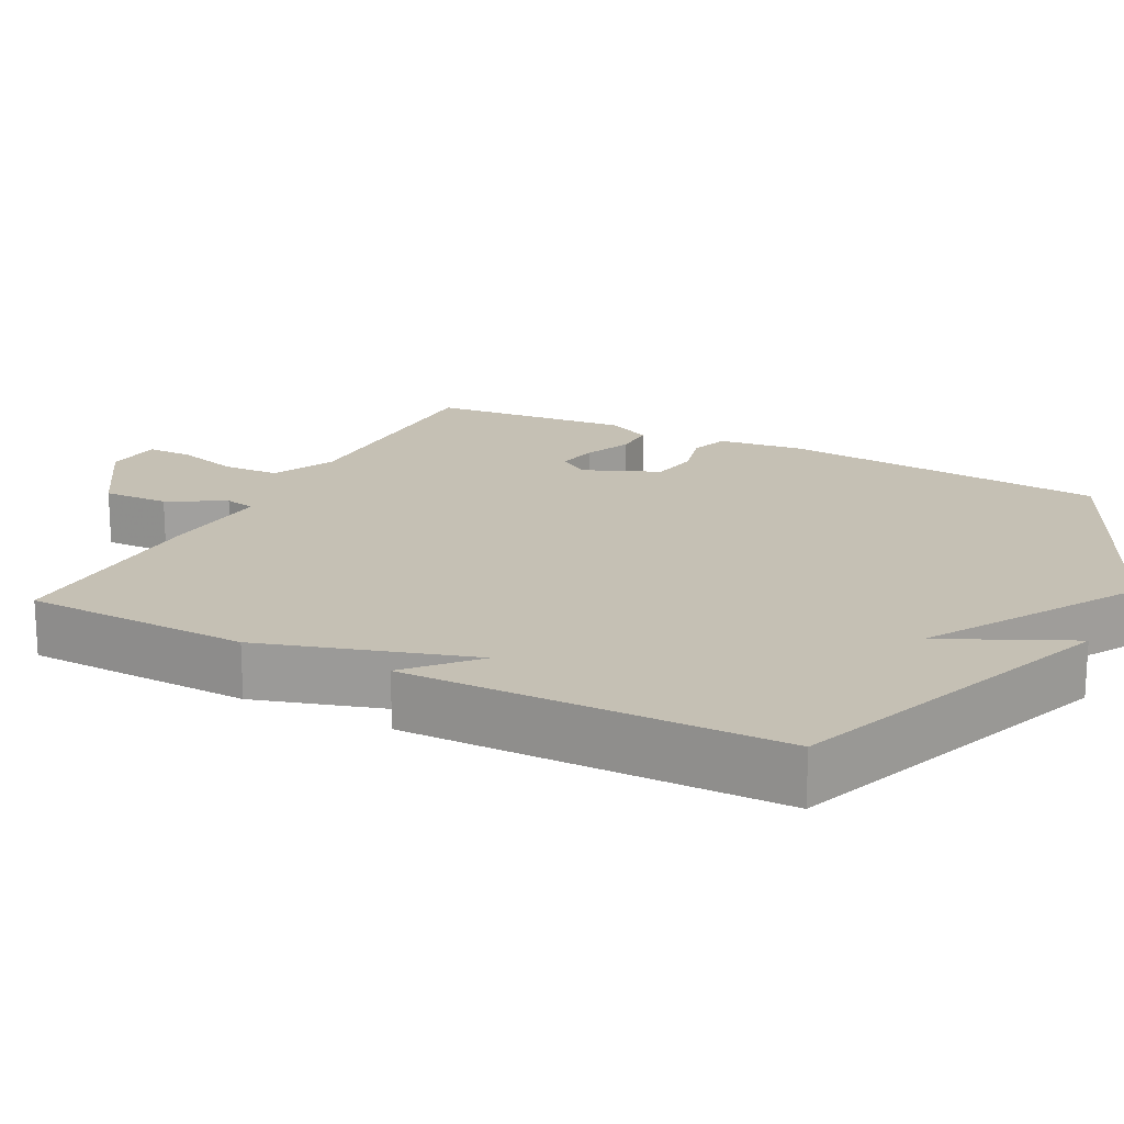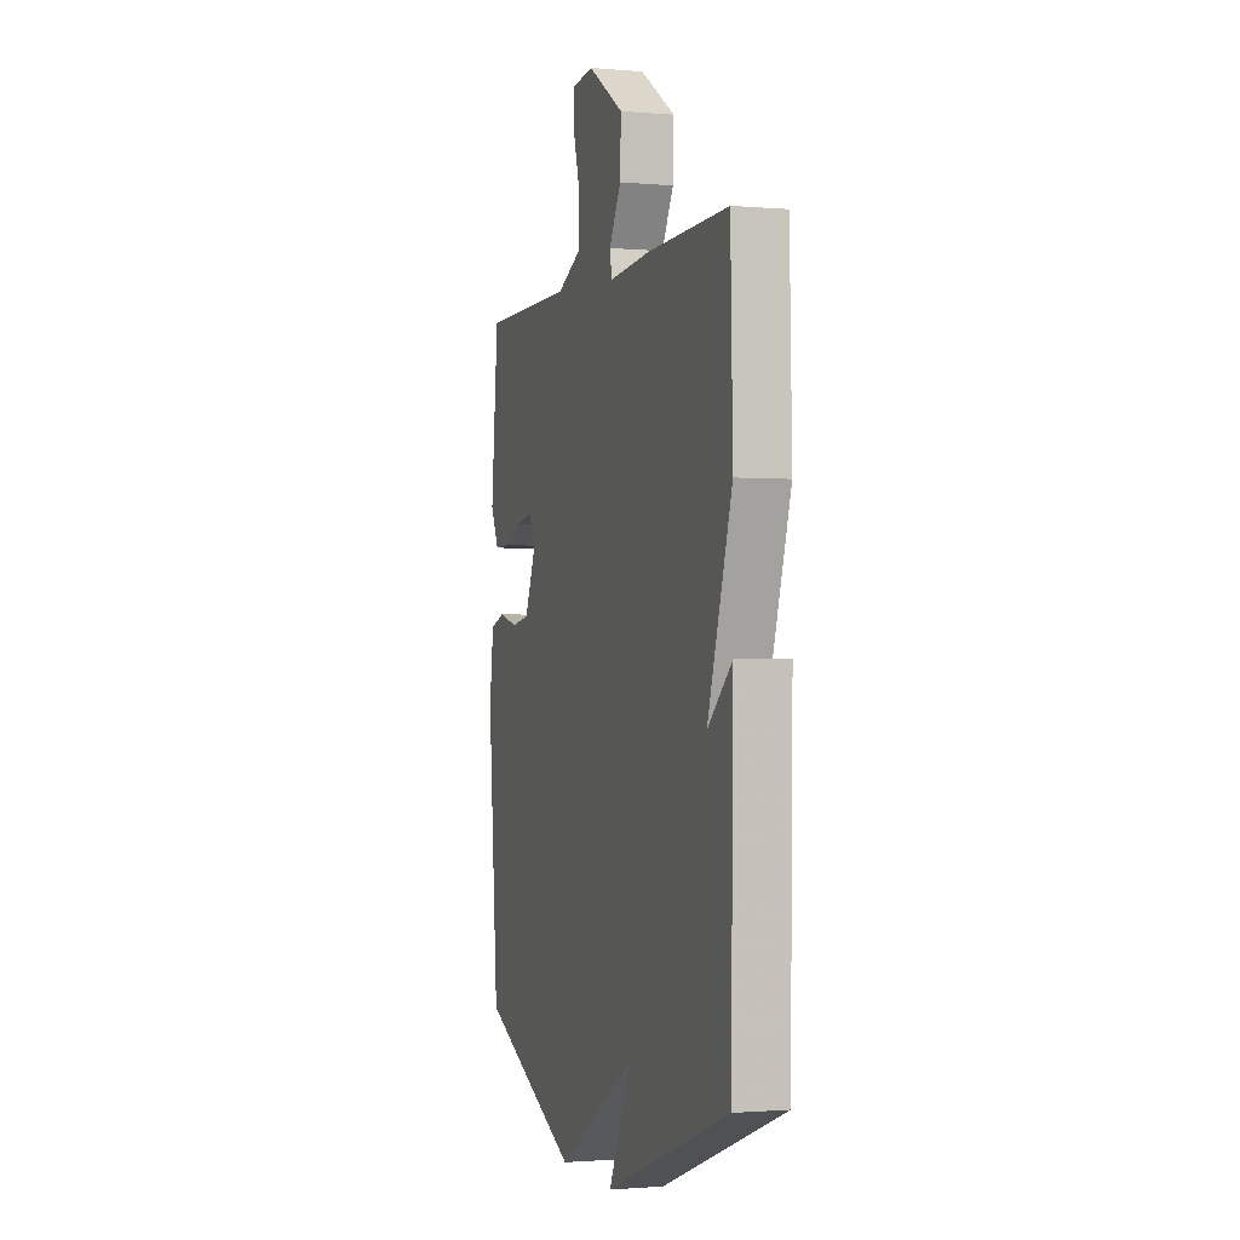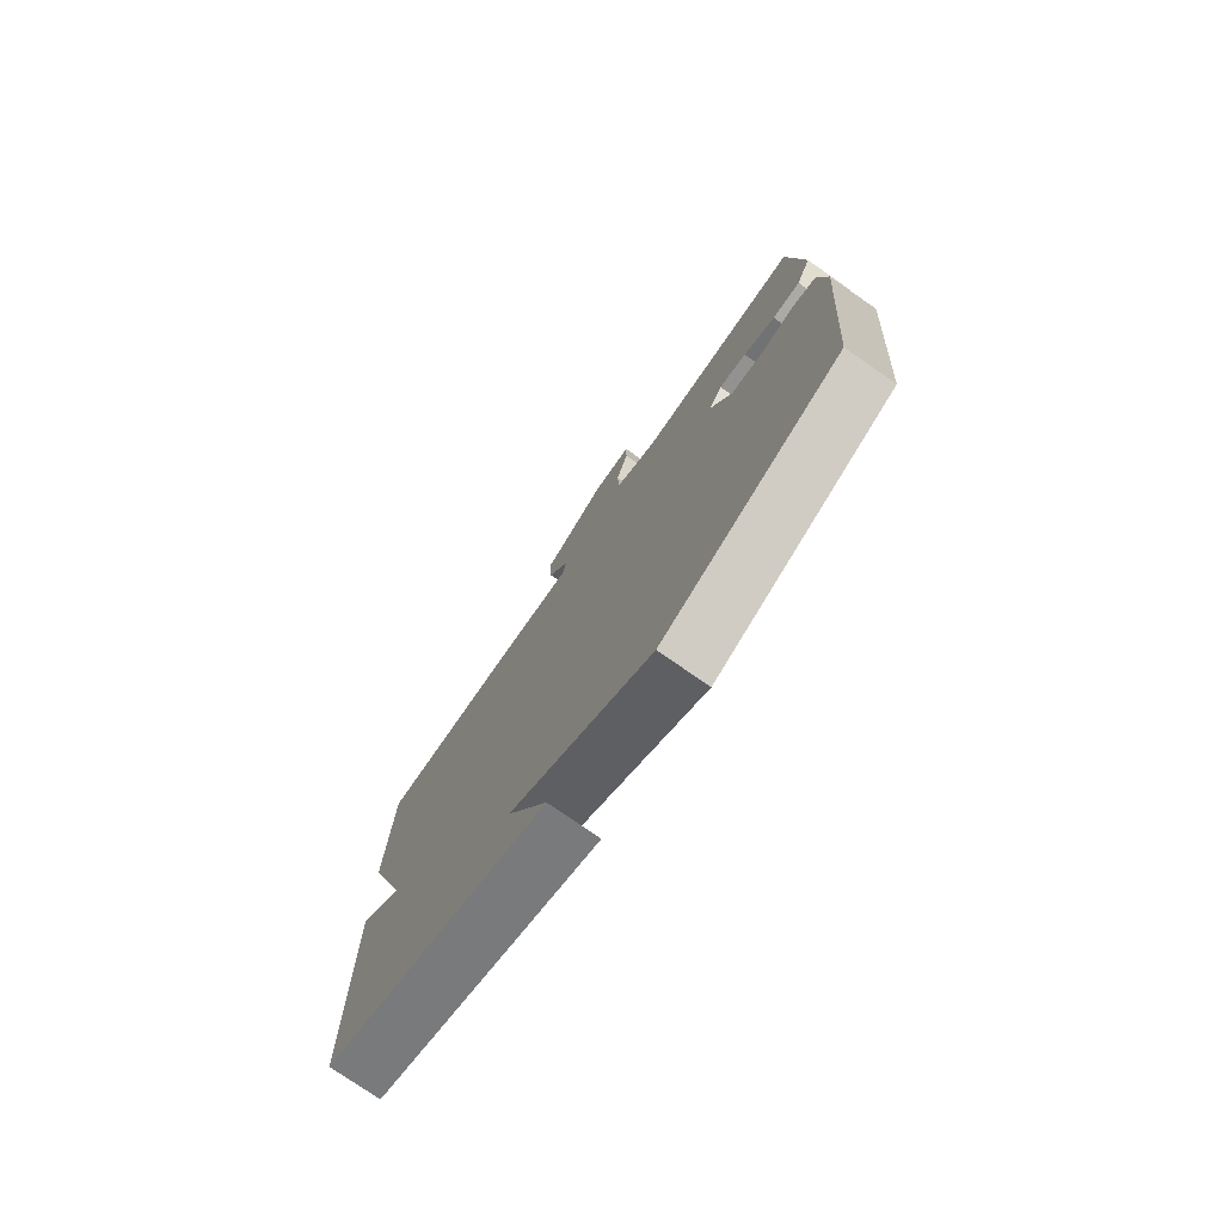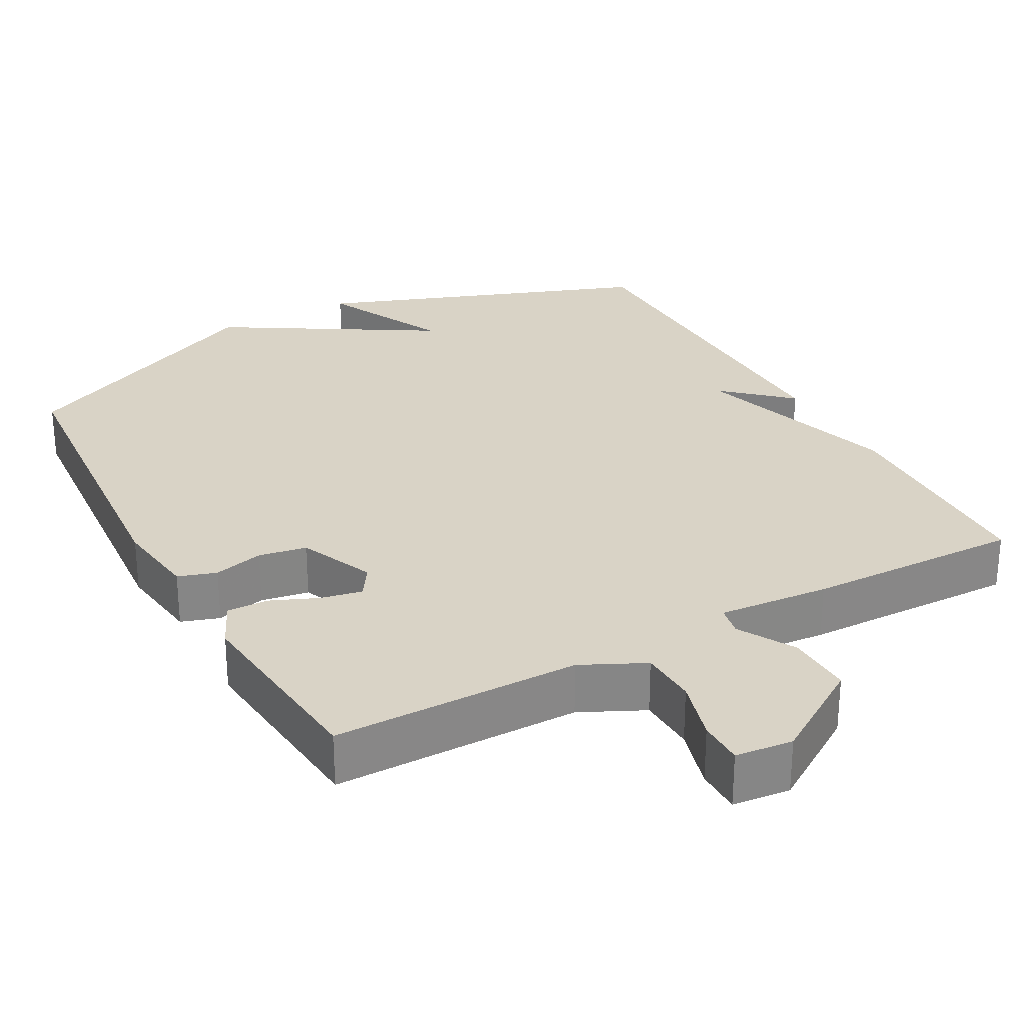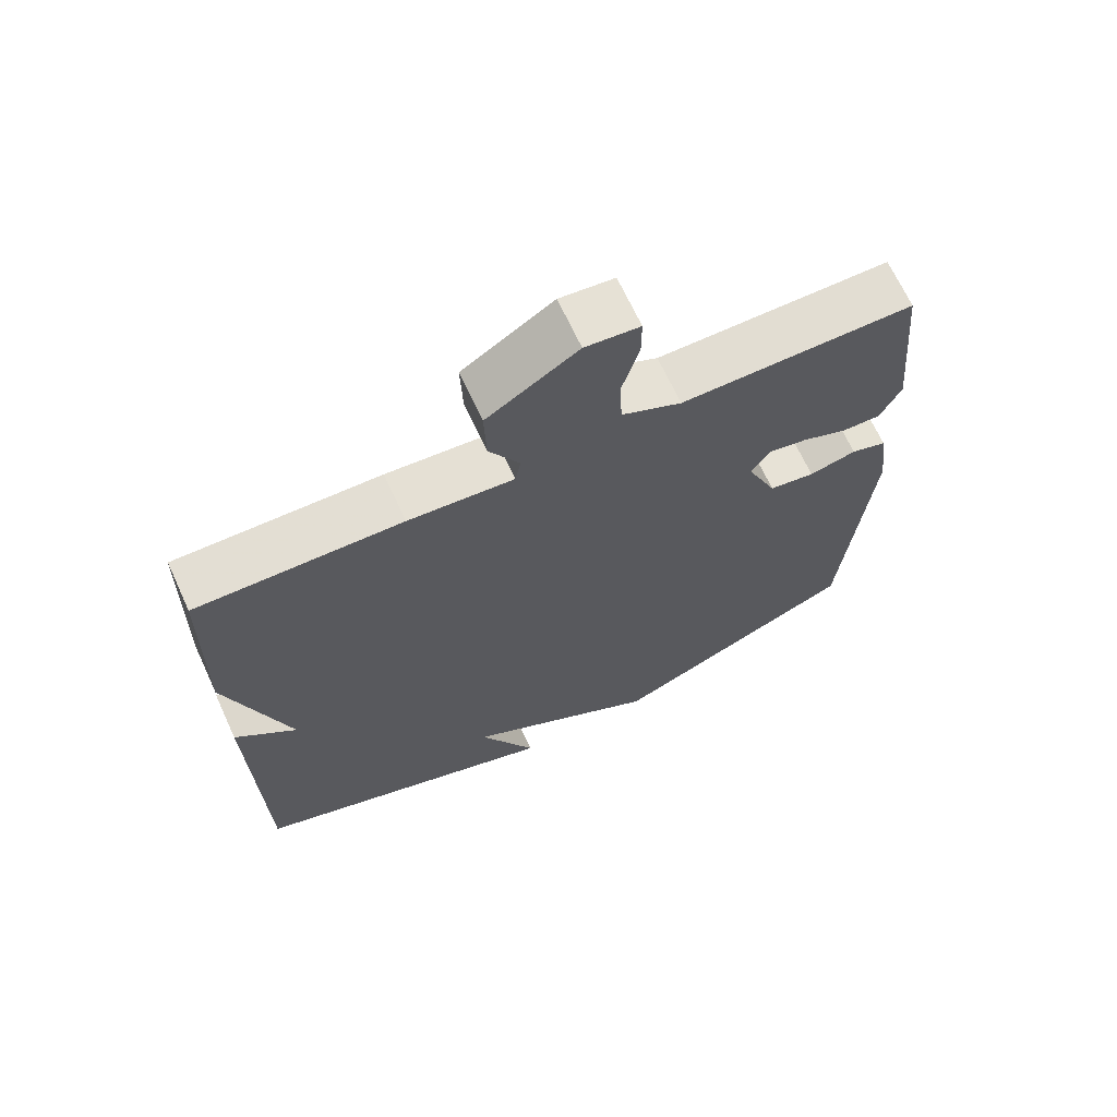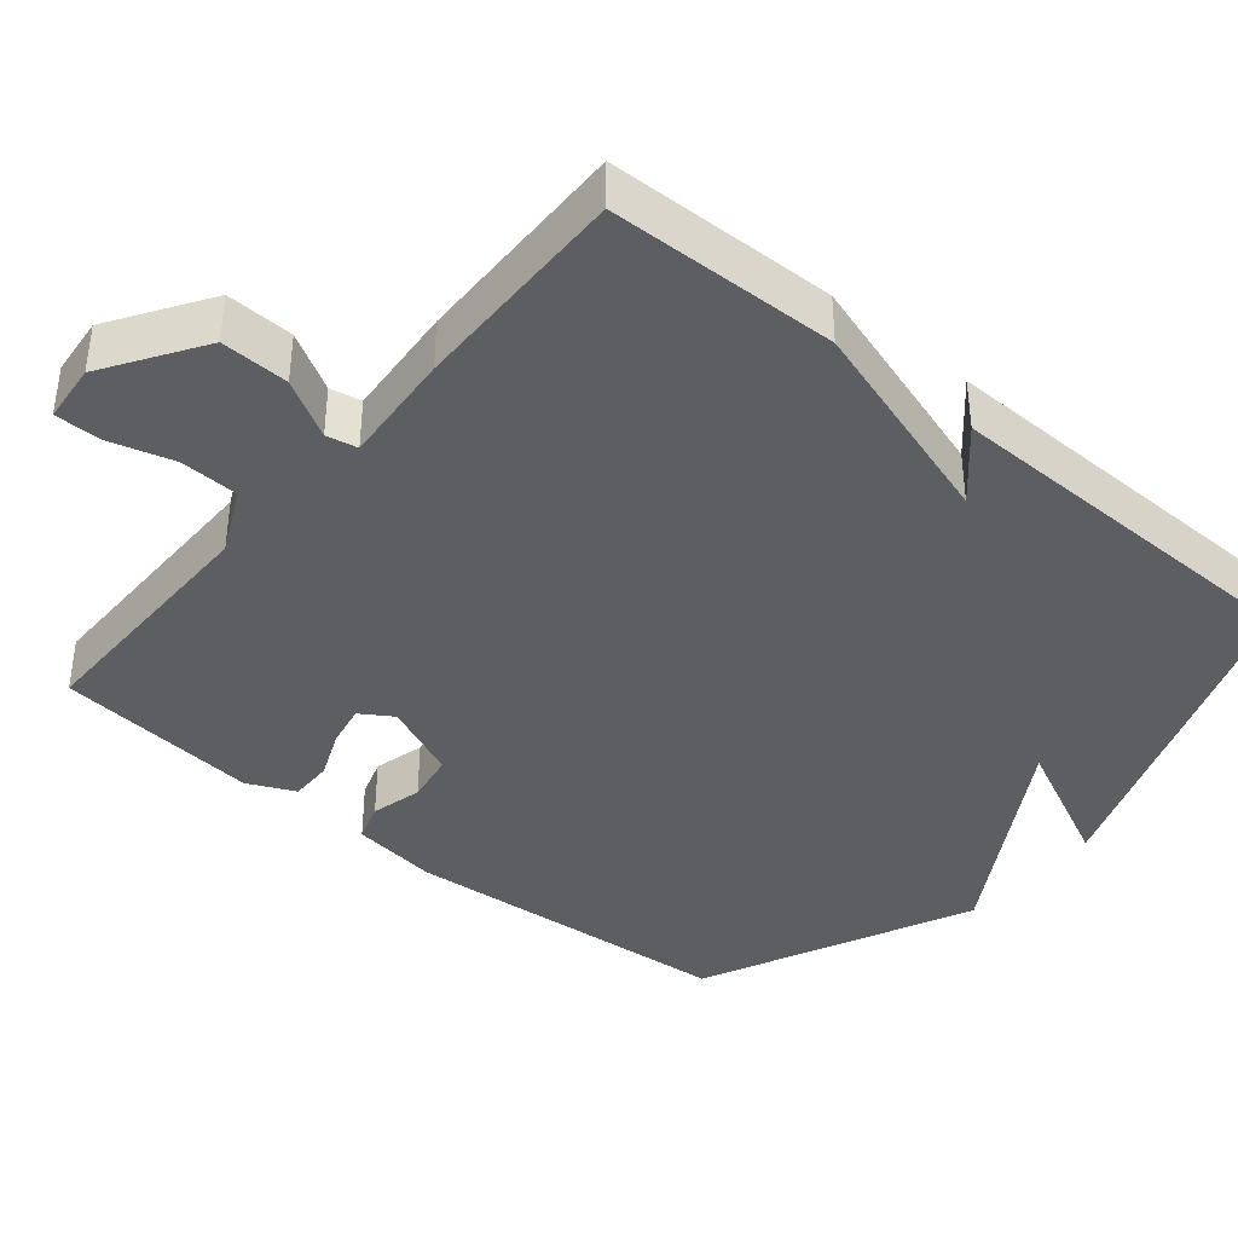
<metadata>
{"format":"obj","ext":"obj","renderer":"f3d","projection":"perspective","resolution":1024,"background":"white","views":[{"elev":18.4,"azim":117.4,"up":"+Y"},{"elev":-1.4,"azim":72.4,"up":"+Z"},{"elev":-76.8,"azim":-124.7,"up":"+Z"},{"elev":28.3,"azim":-28.7,"up":"+Y"},{"elev":68.2,"azim":155.2,"up":"+Z"},{"elev":-39.4,"azim":50.1,"up":"+Y"}]}
</metadata>
<code>
v -0.5 0.07 0.5
v -0.169 0.07 0.5
v -0.084 0.07 0.541
v -0.081 0.07 0.618
v -0.105 0.07 0.702
v -0.105 0.07 0.763
v -0.028 0.07 0.771
v 0.1 0.07 0.688
v 0.097 0.07 0.599
v 0.054 0.07 0.523
v 0.062 0.07 0.482
v 0.211 0.07 0.494
v 0.5 0.07 0.5
v 0.508 0.07 0.198
v 0.421 0.07 -0.081
v 0.508 0.07 -0.002
v 0.5 0.07 -0.5
v 0.055 0.07 -0.664
v 0.136 0.07 -0.494
v -0.145 0.07 -0.664
v -0.5 0.07 -0.5
v -0.536 0.07 -0.059
v -0.521 0.07 0.055
v -0.47 0.07 0.072
v -0.403 0.07 0.055
v -0.338 0.07 0.066
v -0.295 0.07 0.167
v -0.322 0.07 0.209
v -0.377 0.07 0.198
v -0.441 0.07 0.171
v -0.497 0.07 0.17
v -0.526 0.07 0.232
v -0.5 0 0.5
v -0.169 0 0.5
v -0.084 0 0.541
v -0.081 0 0.618
v -0.105 0 0.702
v -0.105 0 0.763
v -0.028 0 0.771
v 0.1 0 0.688
v 0.097 0 0.599
v 0.054 0 0.523
v 0.062 0 0.482
v 0.211 0 0.494
v 0.5 0 0.5
v 0.508 0 0.198
v 0.421 0 -0.081
v 0.508 0 -0.002
v 0.5 0 -0.5
v 0.055 0 -0.664
v 0.136 0 -0.494
v -0.145 0 -0.664
v -0.5 0 -0.5
v -0.536 0 -0.059
v -0.521 0 0.055
v -0.47 0 0.072
v -0.403 0 0.055
v -0.338 0 0.066
v -0.295 0 0.167
v -0.322 0 0.209
v -0.377 0 0.198
v -0.441 0 0.171
v -0.497 0 0.17
v -0.526 0 0.232
f 32 1 2
f 31 32 2
f 30 31 2
f 29 30 2
f 28 29 2 3
f 27 28 3
f 26 27 3
f 23 24 25
f 22 23 25
f 21 22 25
f 20 21 25
f 19 20 25
f 19 25 26
f 17 18 19
f 16 17 19
f 15 16 19
f 15 19 26
f 14 15 26
f 13 14 26
f 12 13 26
f 11 12 26
f 10 11 26 3
f 8 9 10
f 7 8 10
f 6 7 10
f 5 6 10
f 4 5 10
f 3 4 10
f 34 33 64
f 34 64 63
f 34 63 62
f 34 62 61
f 35 34 61 60
f 35 60 59
f 35 59 58
f 57 56 55
f 57 55 54
f 57 54 53
f 57 53 52
f 57 52 51
f 58 57 51
f 51 50 49
f 51 49 48
f 51 48 47
f 58 51 47
f 58 47 46
f 58 46 45
f 58 45 44
f 58 44 43
f 35 58 43 42
f 42 41 40
f 42 40 39
f 42 39 38
f 42 38 37
f 42 37 36
f 42 36 35
f 1 33 34 2
f 2 34 35 3
f 3 35 36 4
f 4 36 37 5
f 5 37 38 6
f 6 38 39 7
f 7 39 40 8
f 8 40 41 9
f 9 41 42 10
f 10 42 43 11
f 11 43 44 12
f 12 44 45 13
f 13 45 46 14
f 14 46 47 15
f 15 47 48 16
f 16 48 49 17
f 17 49 50 18
f 18 50 51 19
f 19 51 52 20
f 20 52 53 21
f 21 53 54 22
f 22 54 55 23
f 23 55 56 24
f 24 56 57 25
f 25 57 58 26
f 26 58 59 27
f 27 59 60 28
f 28 60 61 29
f 29 61 62 30
f 30 62 63 31
f 31 63 64 32
f 32 64 33 1

</code>
